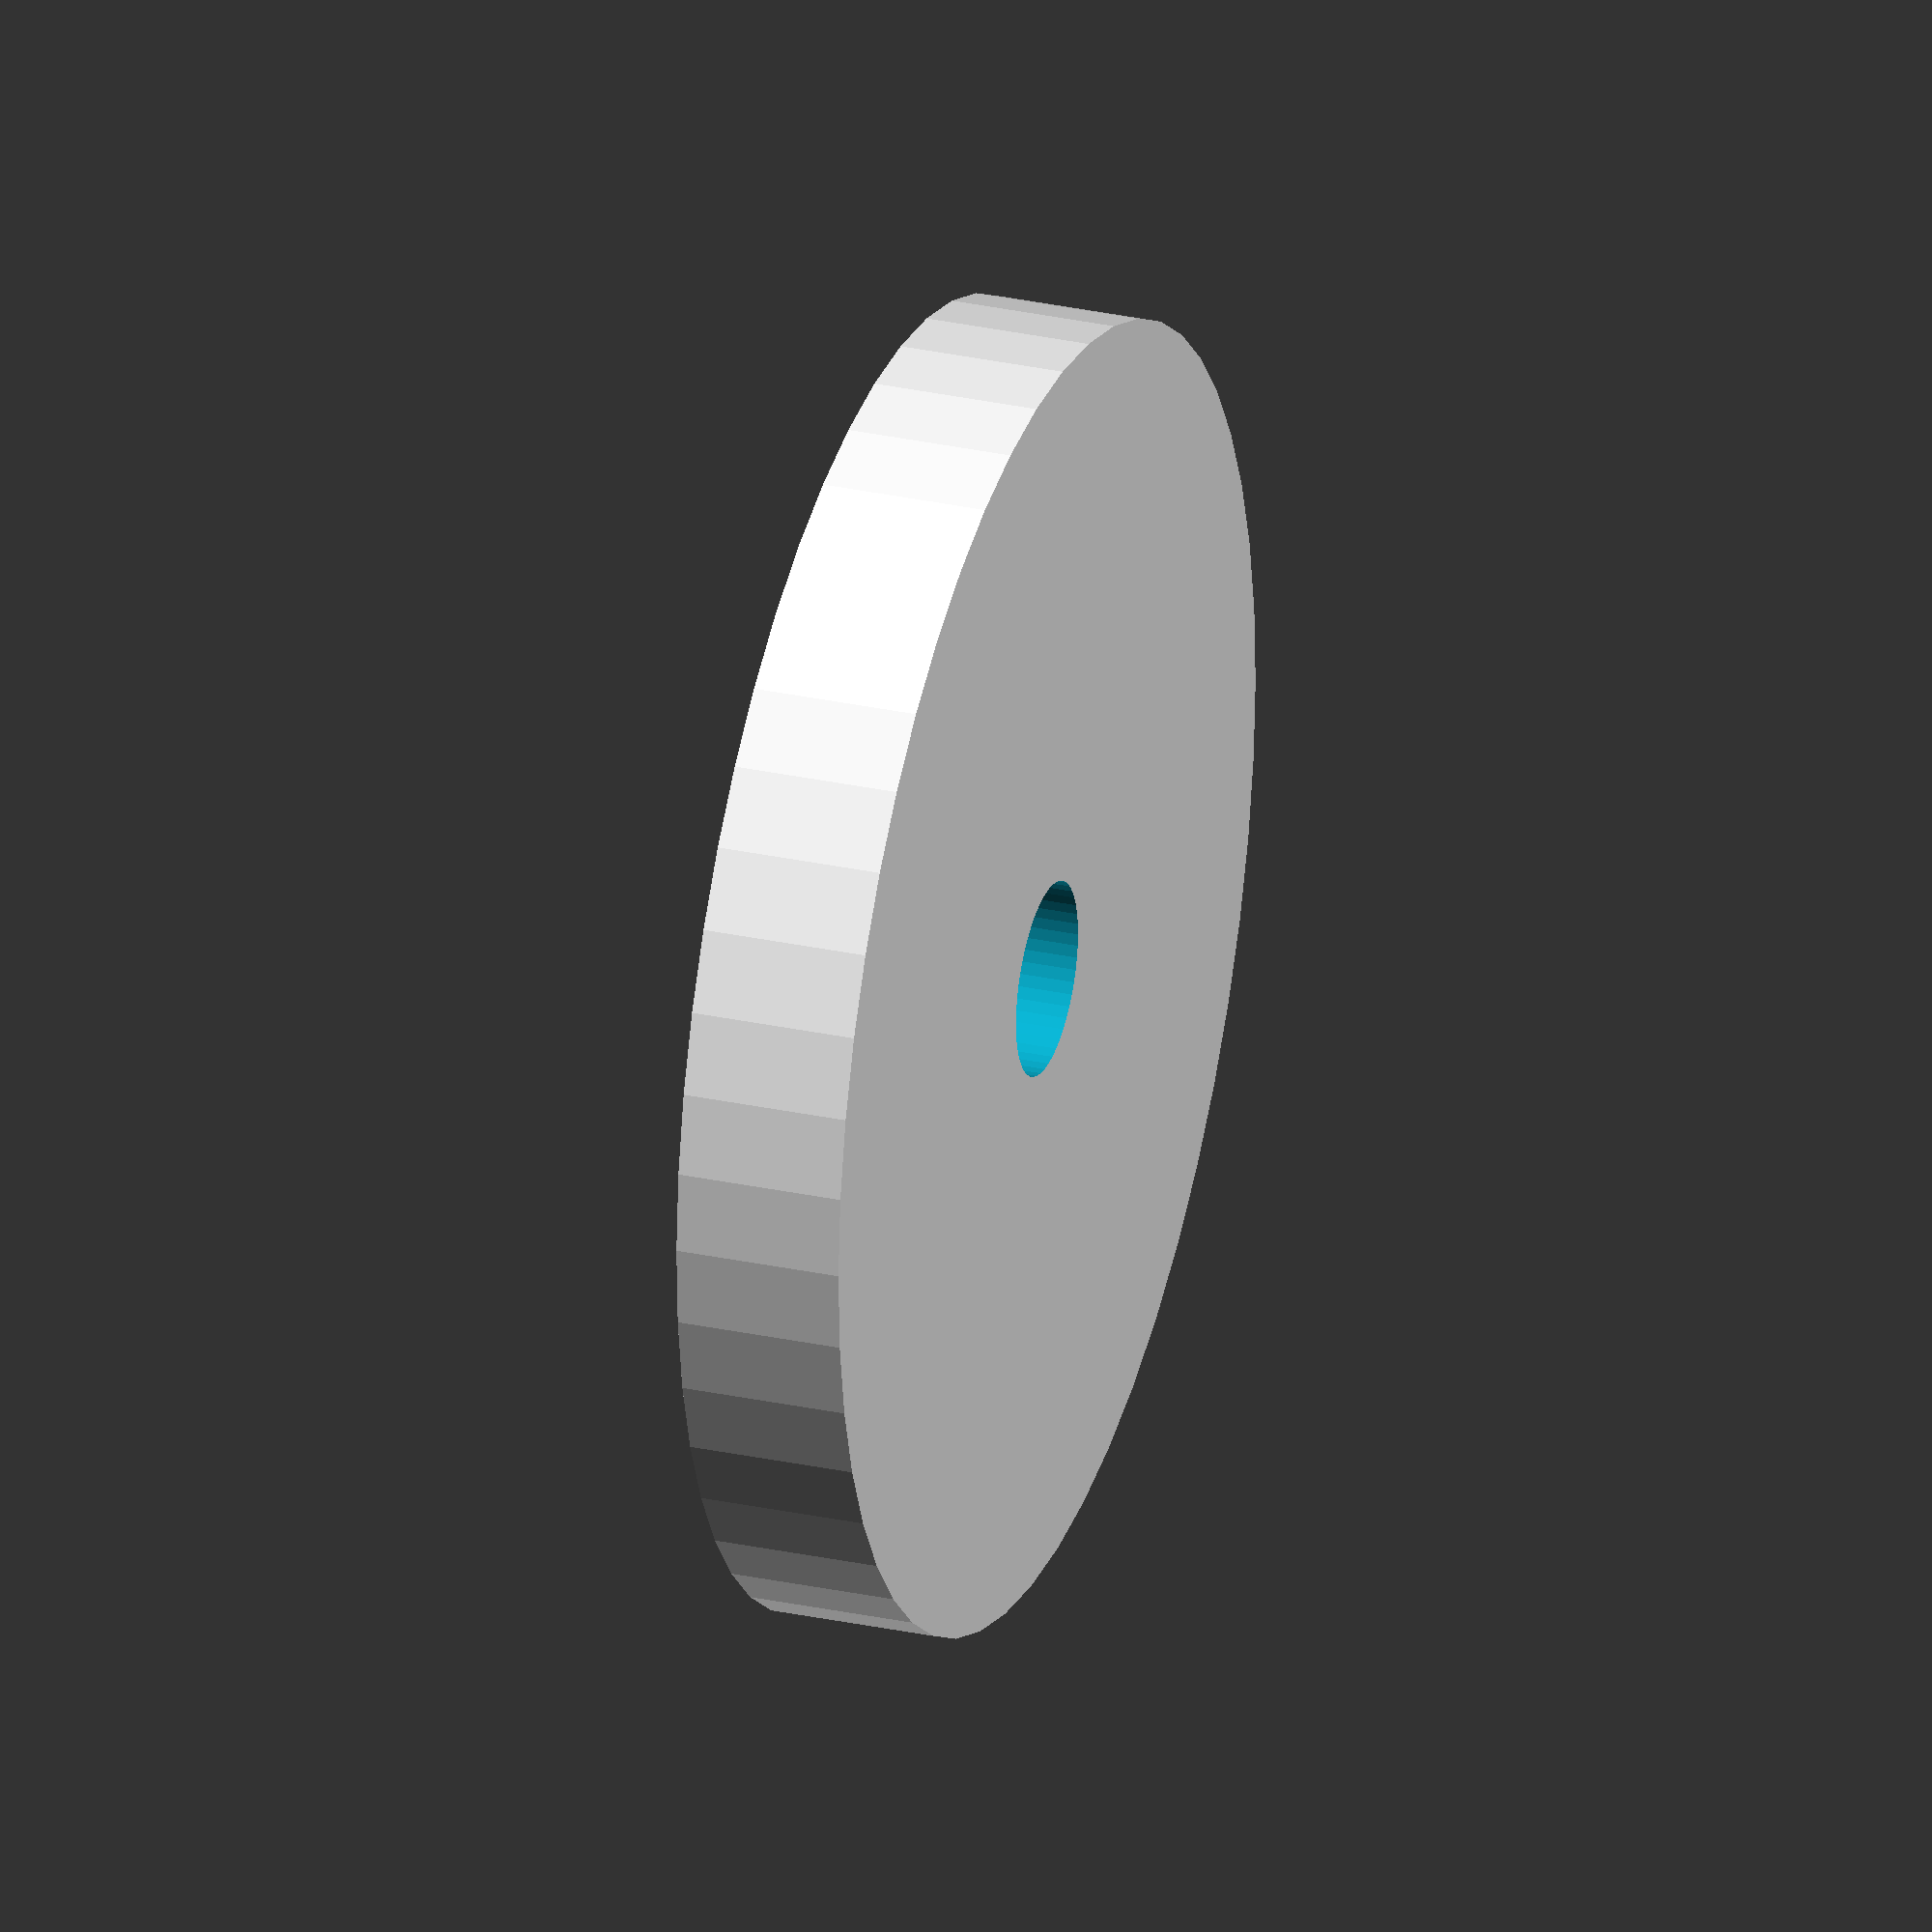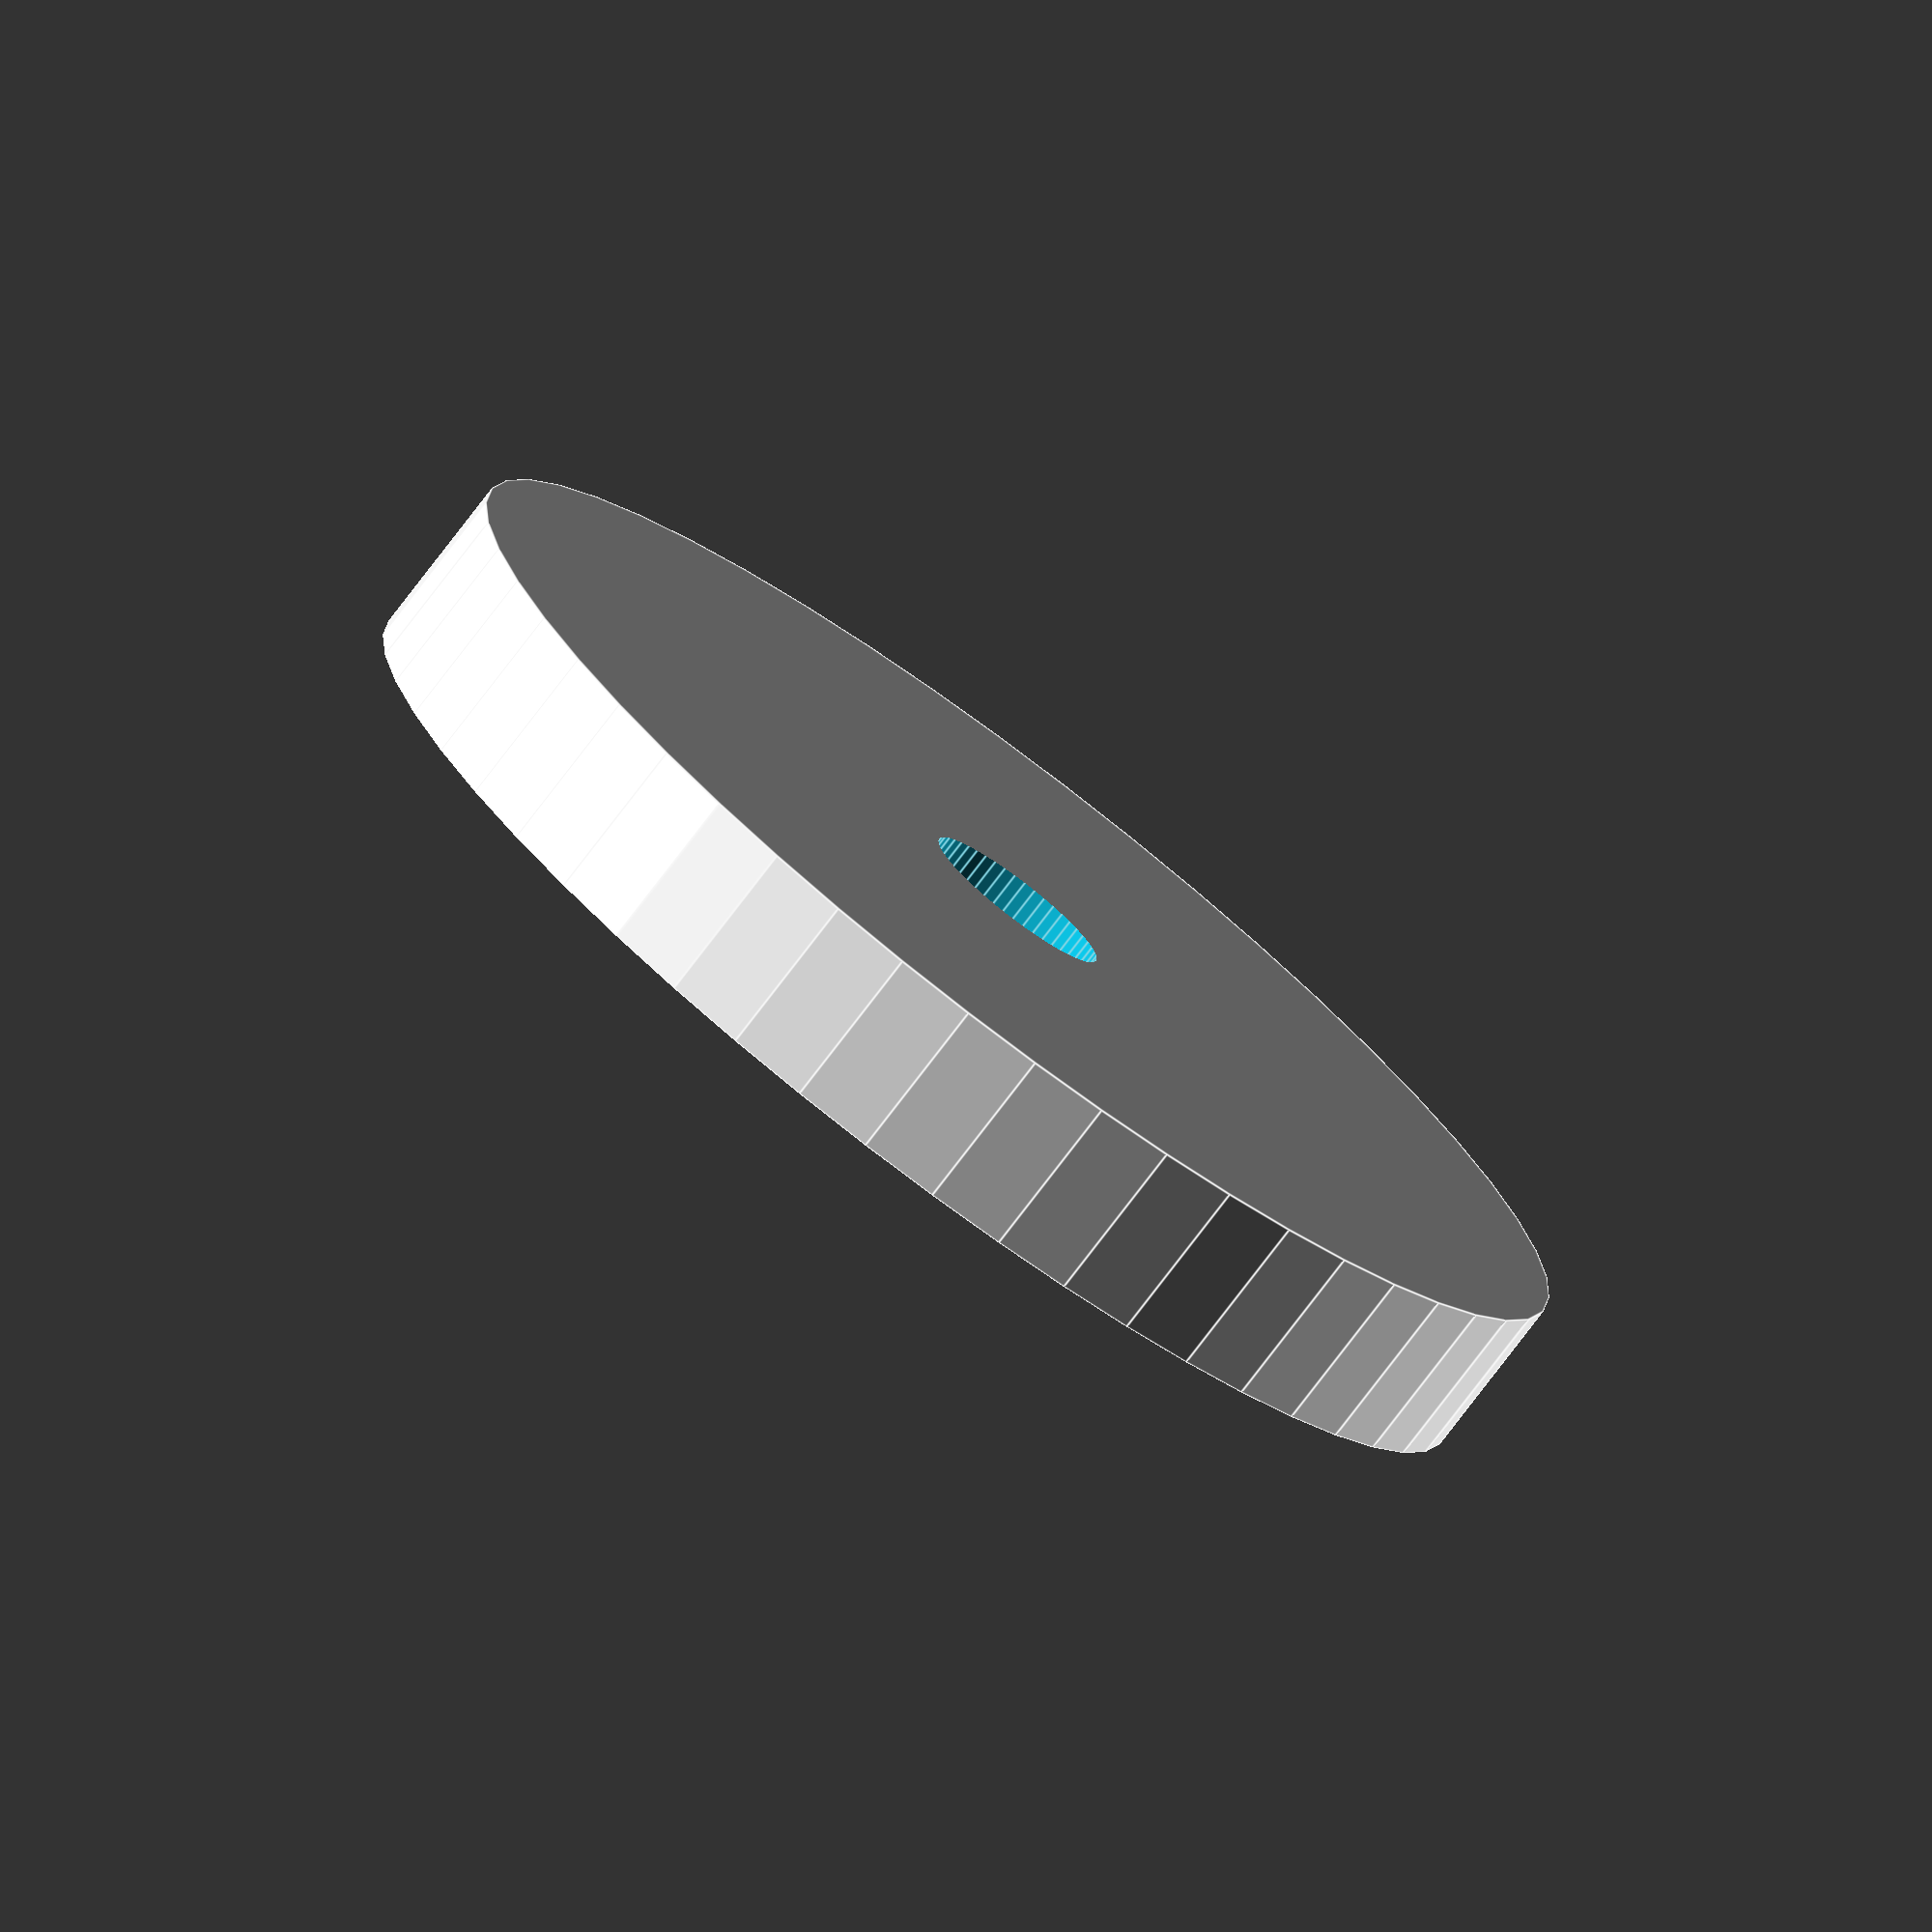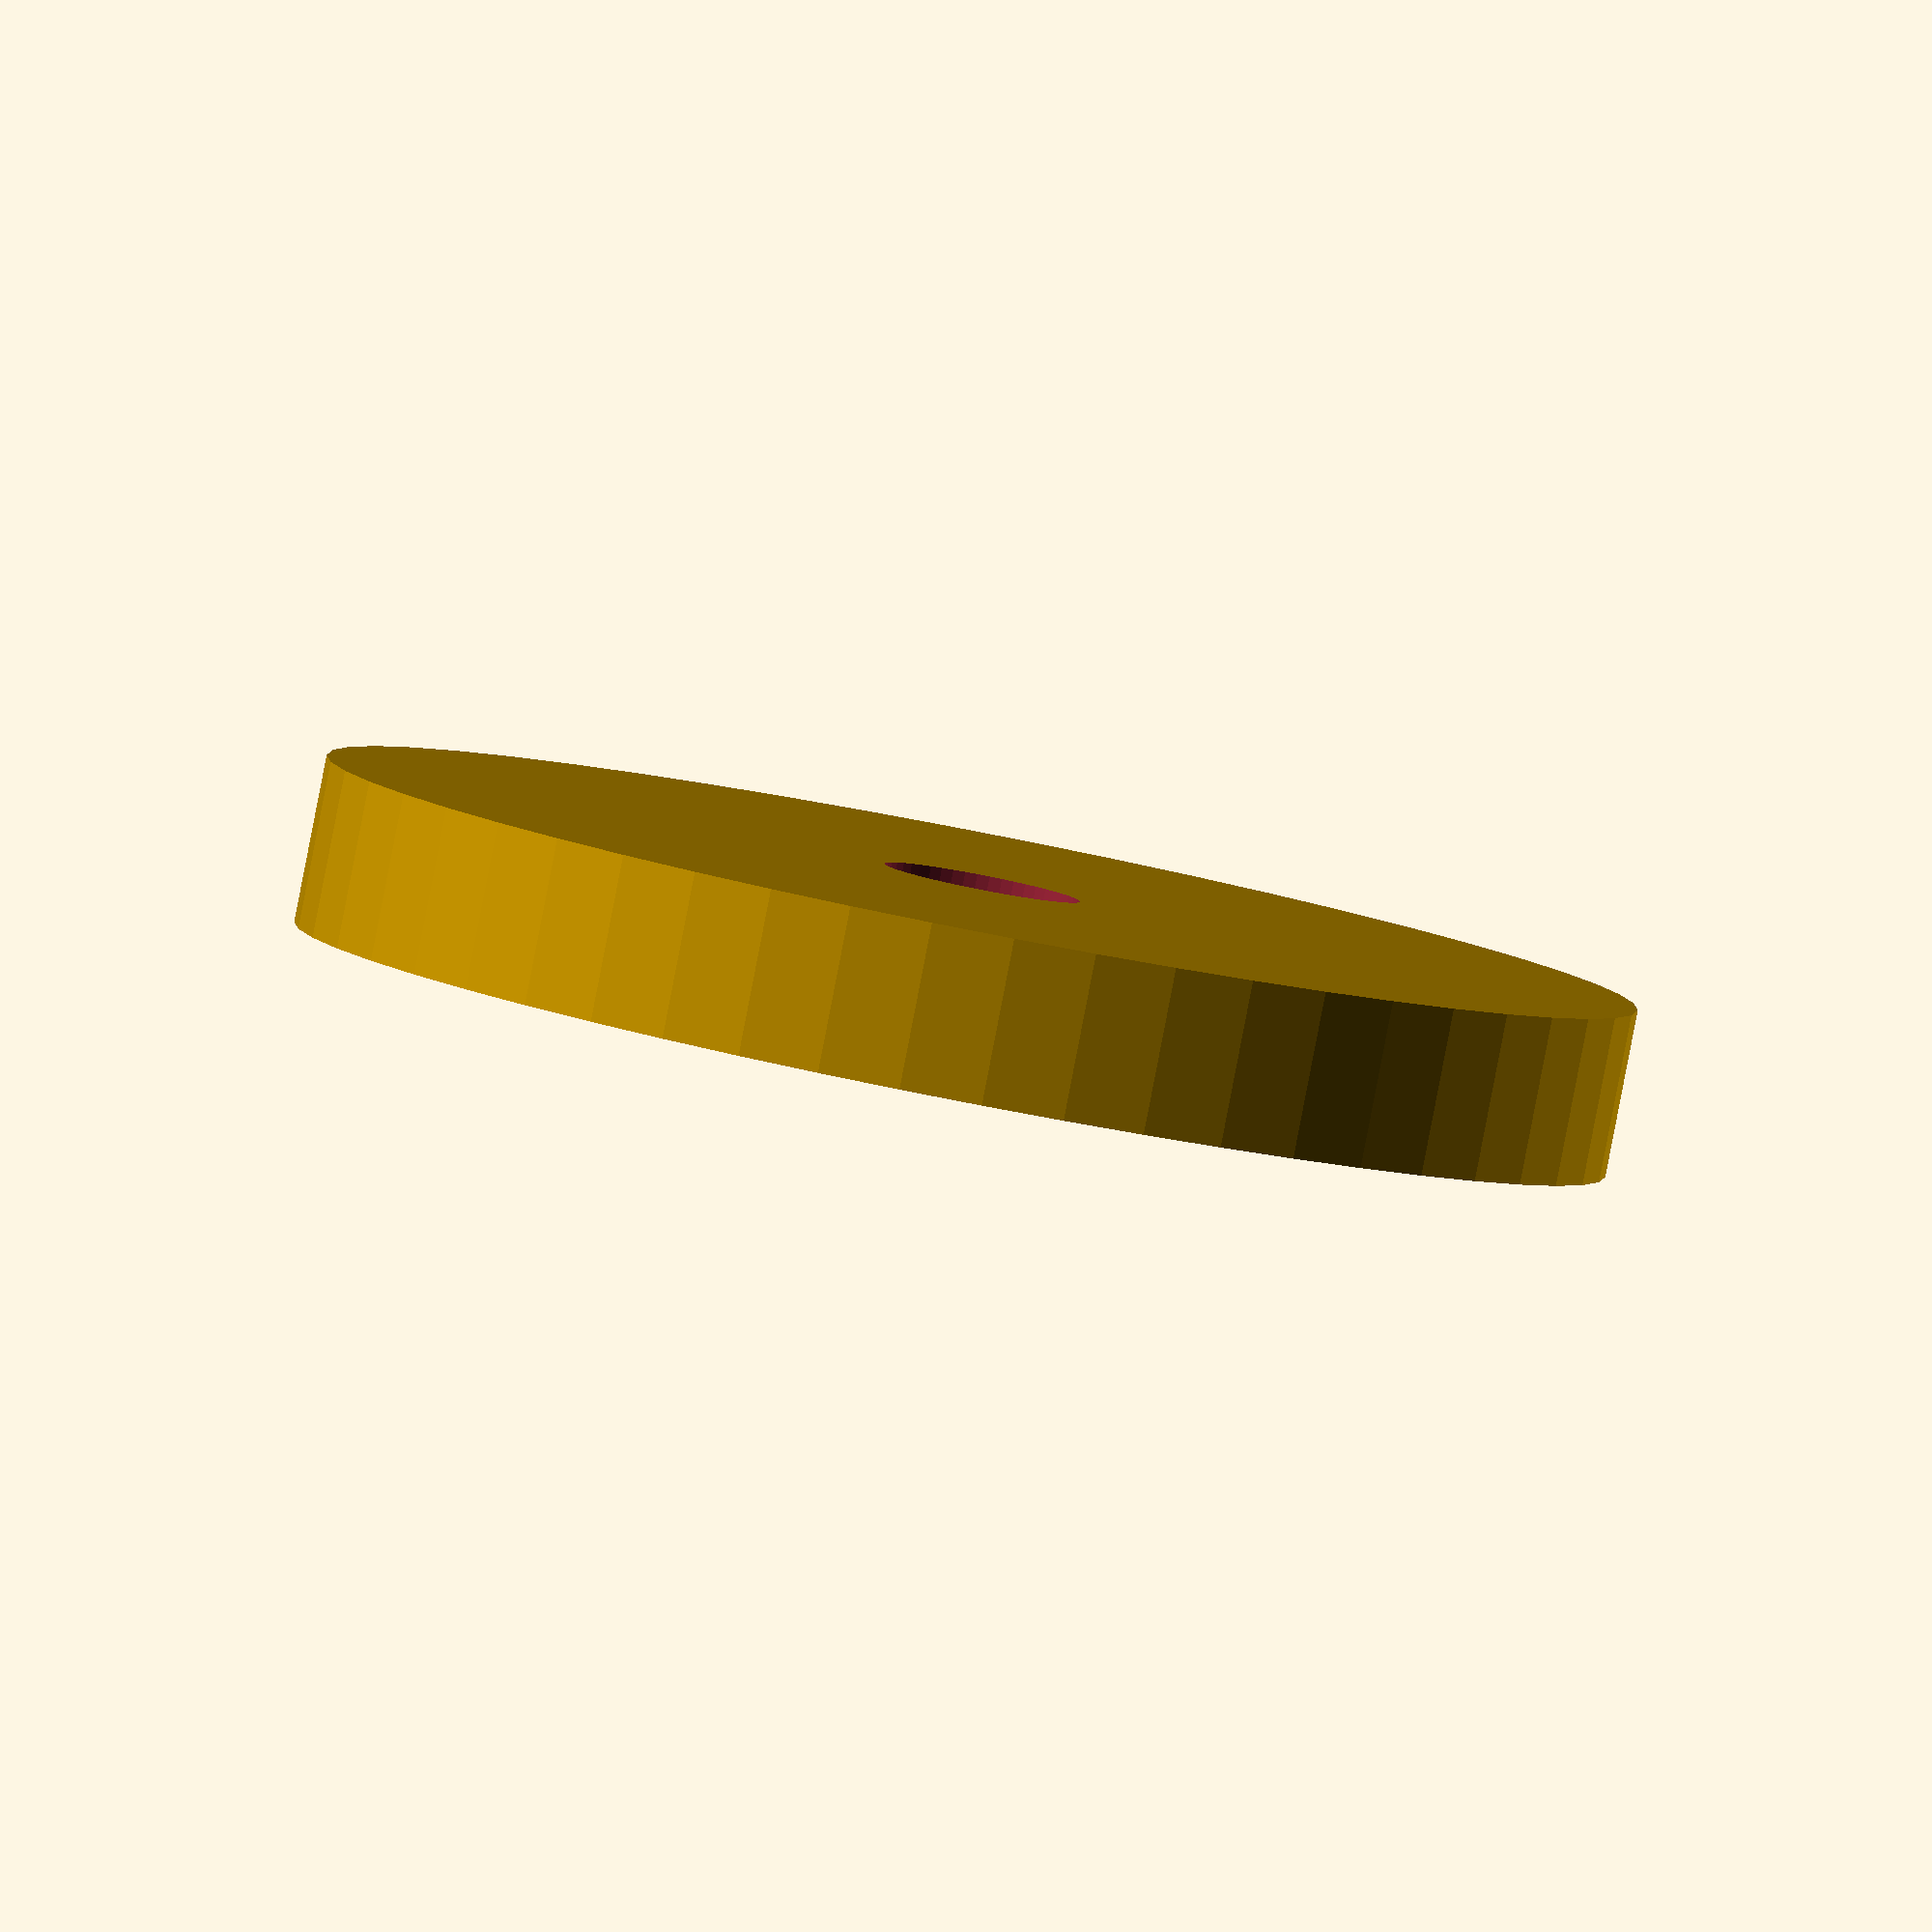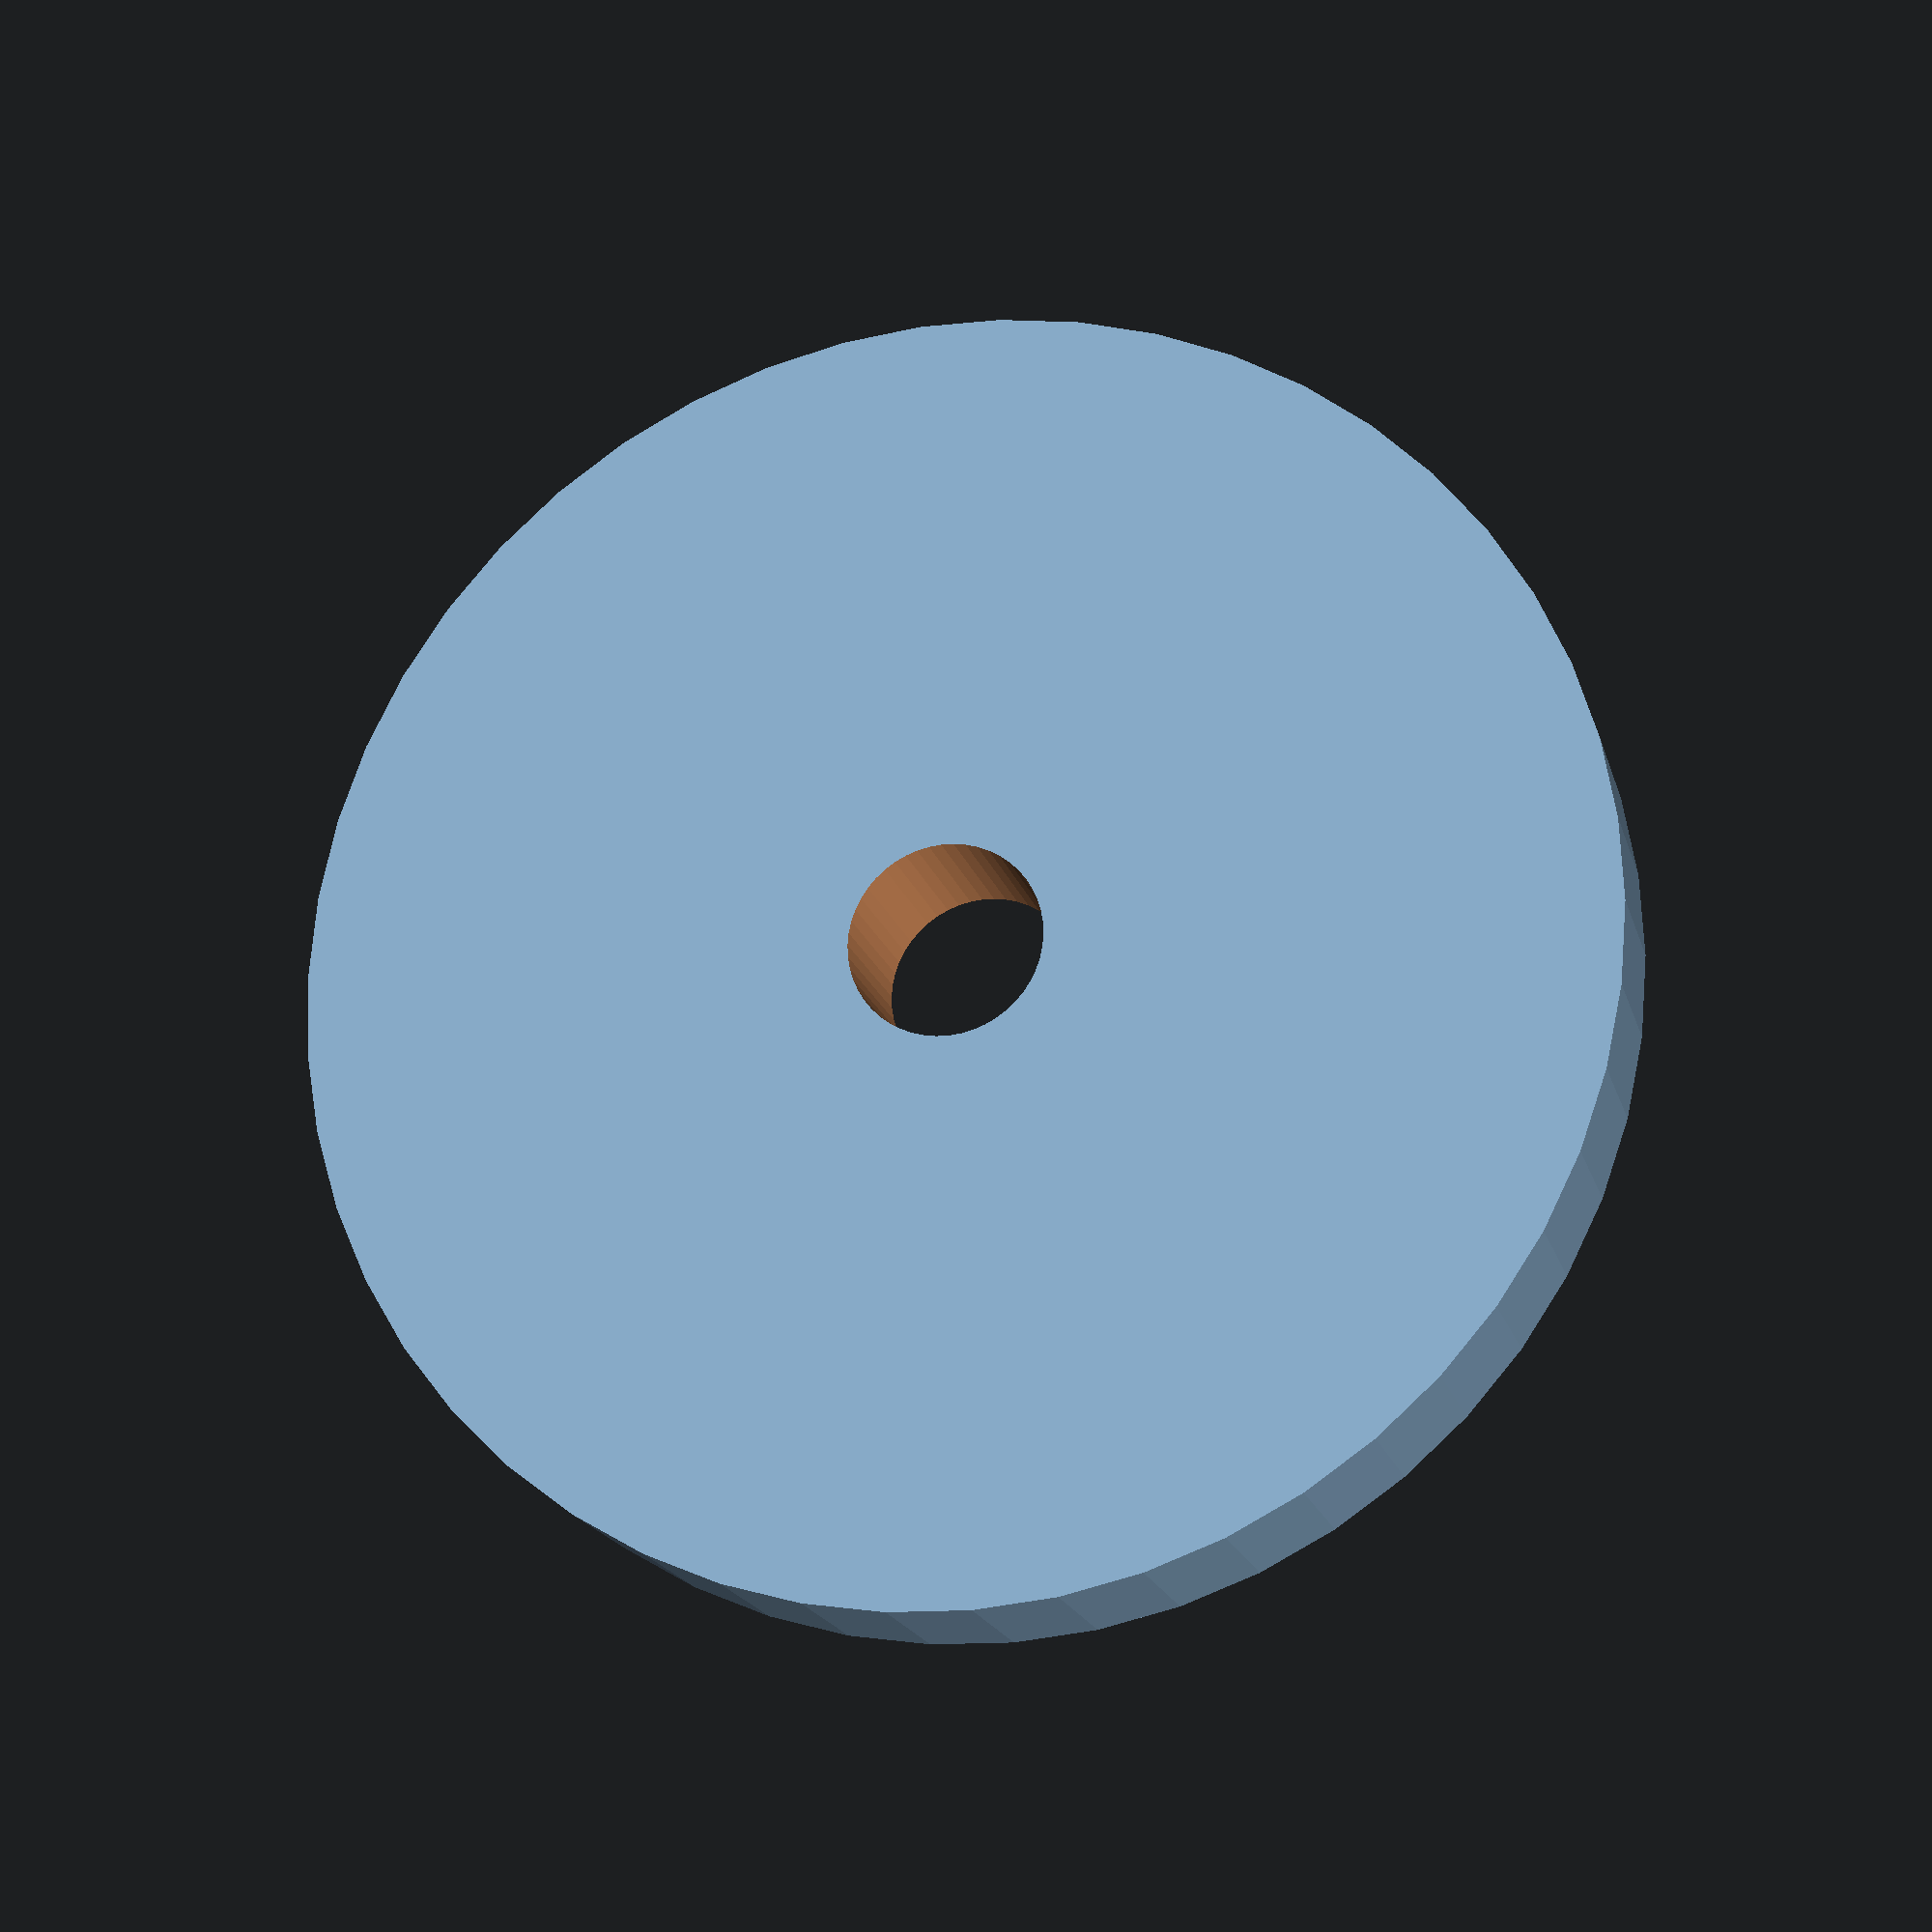
<openscad>
$fn = 50;


difference() {
	union() {
		translate(v = [0, 0, -3.0000000000]) {
			cylinder(h = 6, r = 23.5000000000);
		}
	}
	union() {
		translate(v = [0, 0, -100.0000000000]) {
			cylinder(h = 200, r = 3.5000000000);
		}
	}
}
</openscad>
<views>
elev=331.3 azim=87.1 roll=288.2 proj=o view=wireframe
elev=77.0 azim=311.3 roll=322.8 proj=o view=edges
elev=265.7 azim=130.4 roll=191.0 proj=o view=solid
elev=198.4 azim=37.3 roll=166.0 proj=p view=wireframe
</views>
